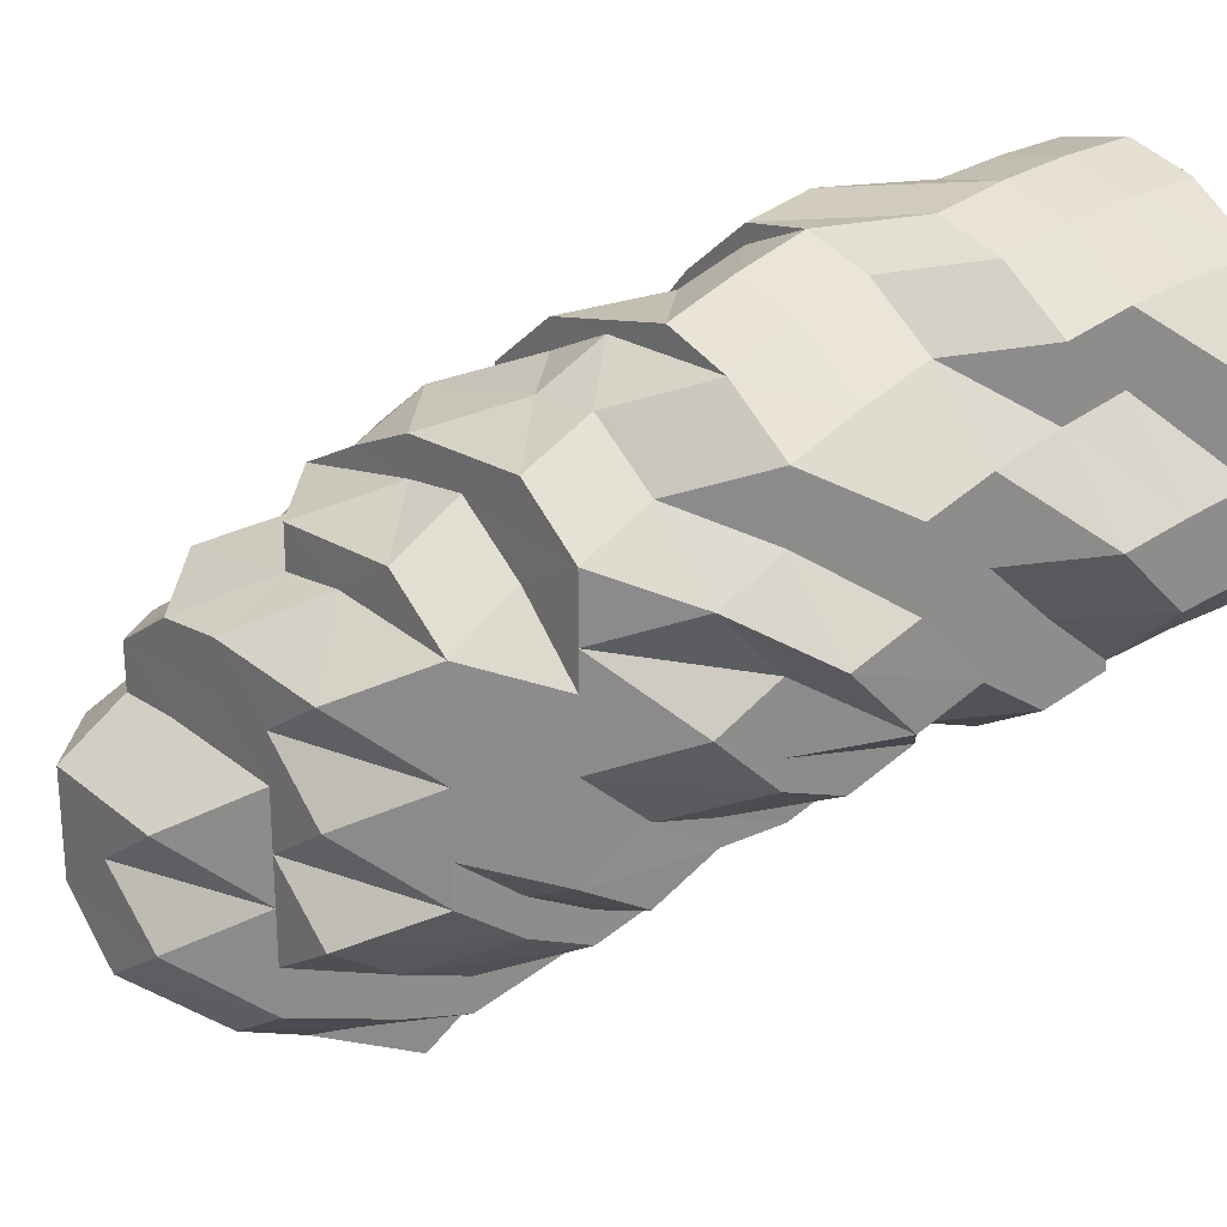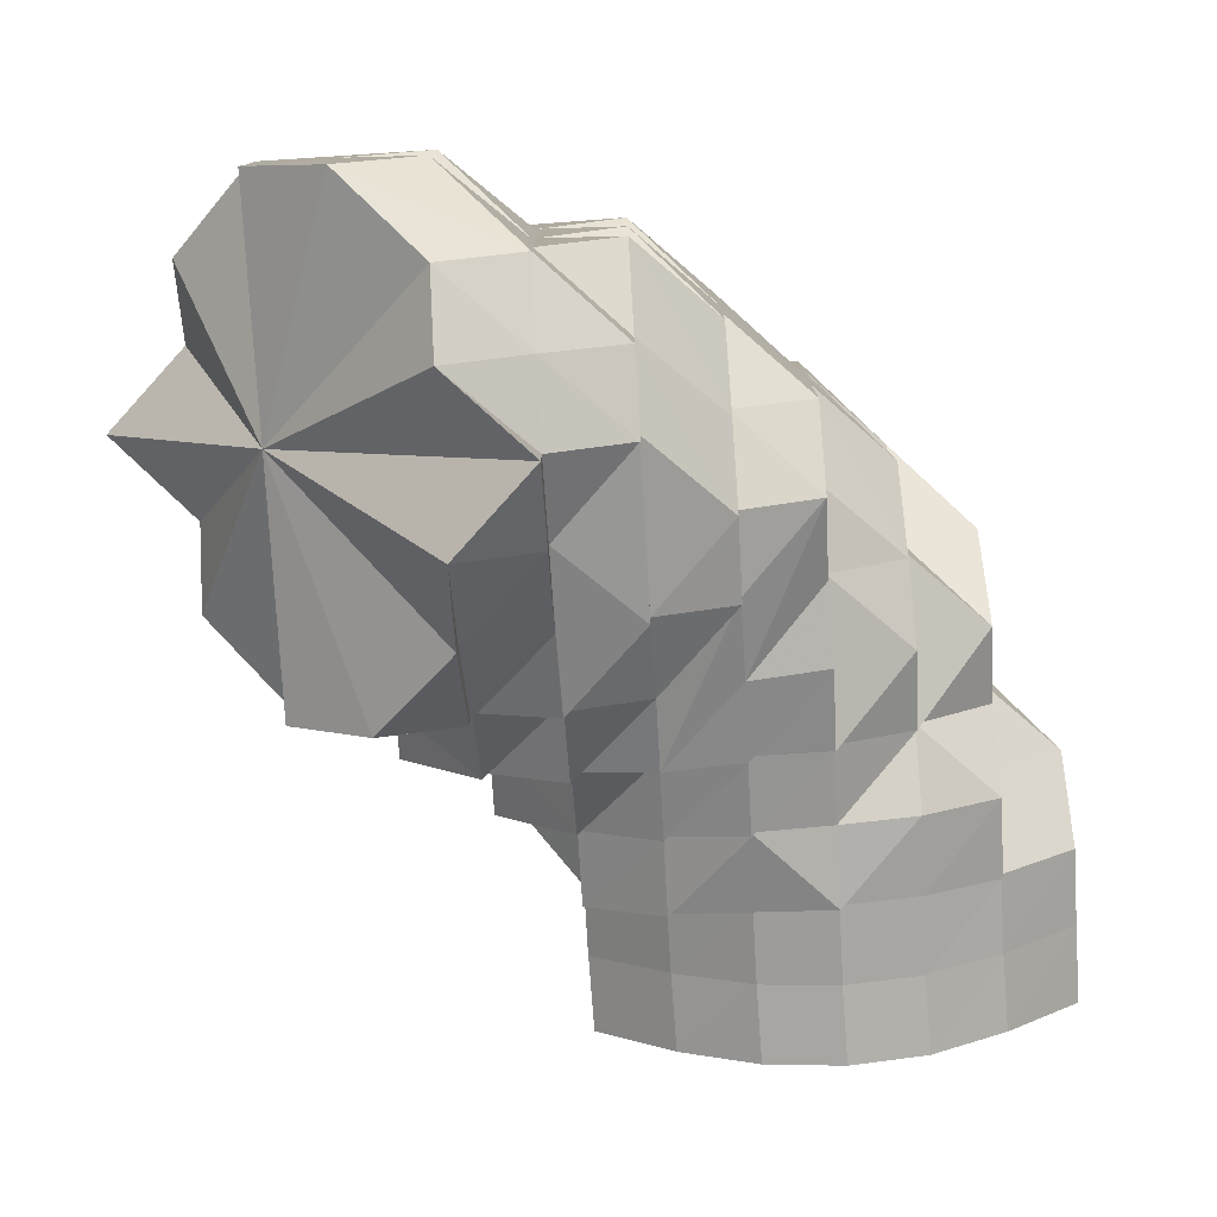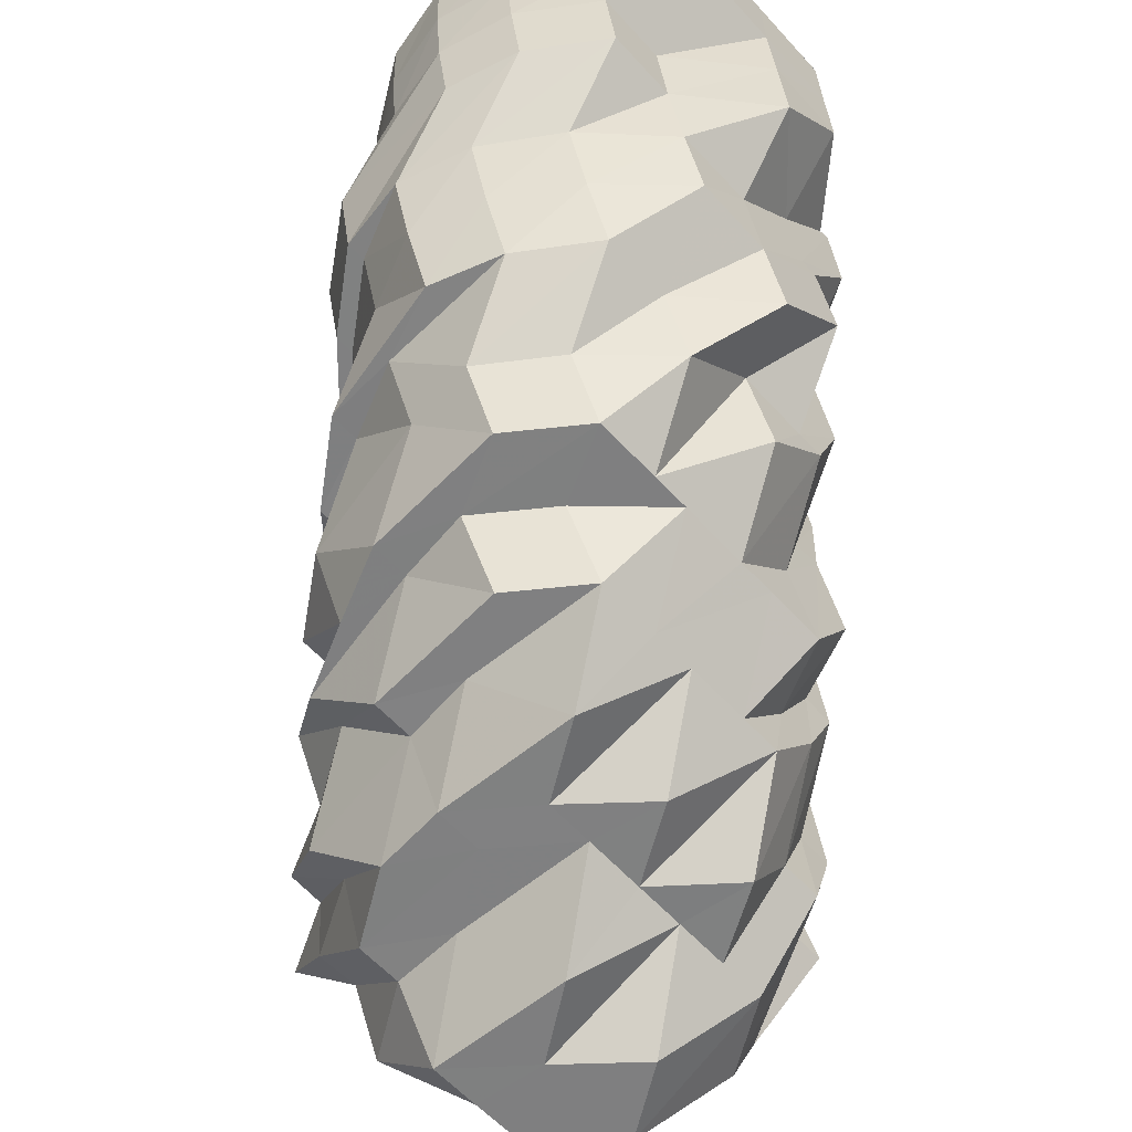
<metadata>
{"format":"obj","ext":"obj","renderer":"f3d","projection":"perspective","resolution":1024,"background":"white","views":[{"elev":25.1,"azim":50.7,"up":"+Z"},{"elev":-79.4,"azim":3.5,"up":"+Z"},{"elev":-60.1,"azim":42.2,"up":"+Y"}]}
</metadata>
<code>
o 6706
v 2230 1862 14.58
v 2230 1862 14.58
v 2230 1862 14.58
v 2230 1862 14.57
v 2230 1862 14.58
v 2230 1862 14.58
v 2230 1862 14.58
v 2230 1862 14.59
v 2230 1862 14.57
v 2230 1862 14.59
v 2230 1862 14.58
v 2230 1862 14.59
v 2230 1862 14.58
v 2230 1862 14.6
v 2230 1862 14.59
v 2230 1862 14.6
v 2230 1862 14.6
v 2230 1862 14.59
v 2230 1862 14.6
v 2230 1862 14.6
v 2230 1862 14.6
v 2230 1862 14.58
v 2230 1862 14.57
v 2230 1862 14.56
v 2230 1862 14.56
v 2230 1862 14.56
v 2230 1862 14.56
v 2230 1862 14.58
v 2230 1862 14.58
v 2230 1862 14.57
v 2230 1862 14.58
v 2230 1862 14.58
v 2230 1862 14.59
v 2230 1862 14.58
v 2230 1862 14.6
v 2230 1862 14.58
v 2230 1862 14.57
v 2230 1862 14.59
v 2230 1862 14.59
v 2230 1862 14.59
v 2230 1862 14.6
v 2230 1862 14.6
v 2230 1862 14.6
v 2230 1862 14.6
v 2230 1862 14.6
v 2230 1862 14.59
v 2230 1862 14.59
v 2230 1862 14.6
v 2230 1862 14.6
v 2230 1862 14.6
v 2230 1862 14.61
v 2230 1862 14.6
v 2230 1862 14.61
v 2230 1862 14.61
v 2230 1862 14.62
v 2230 1862 14.61
v 2230 1862 14.61
v 2230 1862 14.62
v 2230 1862 14.62
v 2230 1862 14.61
v 2230 1862 14.61
v 2230 1862 14.63
v 2230 1862 14.62
v 2230 1862 14.6
v 2230 1862 14.6
v 2230 1862 14.6
v 2230 1862 14.6
v 2230 1862 14.61
v 2230 1862 14.61
v 2230 1862 14.6
v 2230 1862 14.61
v 2230 1862 14.62
v 2230 1862 14.61
v 2230 1862 14.62
v 2230 1862 14.62
v 2230 1862 14.63
v 2230 1862 14.63
v 2230 1862 14.63
v 2230 1862 14.63
v 2230 1862 14.62
v 2230 1862 14.61
v 2230 1862 14.62
v 2230 1862 14.63
v 2230 1862 14.64
v 2230 1862 14.63
v 2230 1862 14.63
v 2230 1862 14.64
v 2230 1862 14.64
v 2230 1862 14.64
v 2230 1862 14.63
v 2230 1862 14.64
v 2230 1862 14.64
v 2230 1862 14.63
v 2230 1862 14.63
v 2230 1862 14.63
v 2230 1862 14.62
v 2230 1862 14.63
v 2230 1862 14.63
v 2230 1862 14.64
v 2230 1862 14.62
v 2230 1862 14.64
v 2230 1862 14.62
v 2230 1862 14.62
v 2230 1862 14.62
v 2230 1862 14.61
v 2230 1862 14.61
v 2230 1862 14.6
v 2230 1862 14.61
v 2230 1862 14.61
v 2230 1862 14.6
v 2230 1862 14.62
v 2230 1862 14.61
v 2230 1862 14.6
v 2230 1862 14.61
v 2230 1862 14.6
v 2230 1862 14.61
v 2230 1862 14.6
v 2230 1862 14.63
v 2230 1862 14.64
v 2230 1862 14.62
v 2230 1862 14.62
v 2230 1862 14.61
v 2230 1862 14.6
v 2230 1862 14.63
v 2230 1862 14.61
v 2230 1862 14.6
v 2230 1862 14.59
v 2230 1862 14.59
v 2230 1862 14.6
v 2230 1862 14.59
v 2230 1862 14.58
v 2230 1862 14.59
v 2230 1862 14.59
v 2230 1862 14.58
v 2230 1862 14.58
v 2230 1862 14.57
v 2230 1862 14.57
v 2230 1862 14.58
v 2230 1862 14.58
v 2230 1862 14.58
v 2230 1862 14.58
v 2230 1862 14.57
v 2230 1862 14.57
v 2230 1862 14.57
v 2230 1862 14.59
v 2230 1862 14.57
v 2230 1862 14.6
v 2230 1862 14.59
v 2230 1862 14.6
v 2230 1862 14.61
v 2230 1862 14.57
v 2230 1862 14.56
v 2230 1862 14.57
v 2230 1862 14.56
v 2230 1862 14.56
v 2230 1862 14.57
v 2230 1862 14.57
v 2230 1862 14.57
v 2230 1862 14.56
v 2230 1862 14.56
v 2230 1862 14.57
v 2230 1862 14.56
v 2230 1862 14.56
v 2230 1862 14.56
v 2230 1862 14.56
v 2230 1862 14.57
v 2230 1862 14.57
v 2230 1862 14.56
v 2230 1862 14.56
v 2230 1862 14.56
v 2230 1862 14.57
v 2230 1862 14.57
v 2230 1862 14.57
v 2230 1862 14.57
v 2230 1862 14.57
v 2230 1862 14.57
v 2230 1862 14.57
v 2230 1862 14.57
v 2230 1862 14.58
v 2230 1862 14.58
v 2230 1862 14.58
v 2230 1862 14.58
v 2230 1862 14.58
v 2230 1862 14.59
v 2230 1862 14.59
v 2230 1862 14.6
v 2230 1862 14.6
v 2230 1862 14.59
v 2230 1862 14.59
v 2230 1862 14.58
v 2230 1862 14.61
v 2230 1862 14.6
v 2230 1862 14.59
v 2230 1862 14.58
v 2230 1862 14.61
v 2230 1862 14.6
v 2230 1862 14.6
v 2230 1862 14.59
v 2230 1862 14.62
v 2230 1862 14.61
v 2230 1862 14.6
v 2230 1862 14.62
v 2230 1862 14.59
v 2230 1862 14.59
v 2230 1862 14.59
v 2230 1862 14.59
v 2230 1862 14.61
v 2230 1862 14.62
v 2230 1862 14.62
v 2230 1862 14.6
v 2230 1862 14.6
v 2230 1862 14.59
v 2230 1862 14.61
v 2230 1862 14.62
v 2230 1862 14.6
v 2230 1862 14.6
v 2230 1862 14.6
v 2230 1862 14.6
v 2230 1862 14.59
v 2230 1862 14.6
v 2230 1862 14.59
v 2230 1862 14.6
v 2230 1862 14.6
v 2230 1862 14.59
v 2230 1862 14.6
v 2230 1862 14.6
v 2230 1862 14.59
v 2230 1862 14.6
v 2230 1862 14.6
v 2230 1862 14.6
v 2230 1862 14.6
v 2230 1862 14.59
v 2230 1862 14.6
v 2230 1862 14.6
v 2230 1862 14.6
v 2230 1862 14.61
v 2230 1862 14.6
v 2230 1862 14.6
v 2230 1862 14.62
v 2230 1862 14.61
v 2230 1862 14.6
v 2230 1862 14.6
v 2230 1862 14.61
v 2230 1862 14.6
v 2230 1862 14.6
v 2230 1862 14.6
v 2230 1862 14.62
v 2230 1862 14.61
v 2230 1862 14.6
v 2230 1862 14.6
v 2230 1862 14.6
v 2230 1862 14.6
v 2230 1862 14.6
v 2230 1862 14.6
v 2230 1862 14.6
v 2230 1862 14.6
v 2230 1862 14.6
v 2230 1862 14.6
v 2230 1862 14.6
v 2230 1862 14.61
v 2230 1862 14.6
v 2230 1862 14.6
v 2230 1862 14.6
v 2230 1862 14.62
v 2230 1862 14.61
v 2230 1862 14.61
v 2230 1862 14.62
v 2230 1862 14.62
v 2230 1862 14.6
v 2230 1862 14.6
v 2230 1862 14.63
v 2230 1862 14.62
v 2230 1862 14.63
v 2230 1862 14.64
v 2230 1862 14.64
v 2230 1862 14.65
v 2230 1862 14.64
v 2230 1862 14.64
v 2230 1862 14.63
v 2230 1862 14.65
v 2230 1862 14.64
v 2230 1862 14.64
v 2230 1862 14.63
v 2230 1862 14.63
v 2230 1862 14.61
v 2230 1862 14.61
v 2230 1862 14.6
v 2230 1862 14.61
v 2230 1862 14.62
v 2230 1862 14.61
v 2230 1862 14.61
v 2230 1862 14.6
v 2230 1862 14.6
v 2230 1862 14.59
v 2230 1862 14.6
v 2230 1862 14.59
v 2230 1862 14.6
v 2230 1862 14.6
v 2230 1862 14.6
v 2230 1862 14.59
v 2230 1862 14.62
v 2230 1862 14.61
v 2230 1862 14.61
v 2230 1862 14.6
v 2230 1862 14.62
v 2230 1862 14.63
v 2230 1862 14.64
v 2230 1862 14.62
v 2230 1862 14.6
v 2230 1862 14.59
v 2230 1862 14.59
v 2230 1862 14.59
v 2230 1862 14.58
v 2230 1862 14.58
v 2230 1862 14.59
v 2230 1862 14.58
v 2230 1862 14.58
v 2230 1862 14.58
v 2230 1862 14.58
v 2230 1862 14.58
v 2230 1862 14.58
v 2230 1862 14.59
v 2230 1862 14.59
v 2230 1862 14.59
v 2230 1862 14.59
v 2230 1862 14.59
v 2230 1862 14.59
v 2230 1862 14.59
v 2230 1862 14.59
v 2230 1862 14.59
v 2230 1862 14.59
v 2230 1862 14.58
v 2230 1862 14.59
v 2230 1862 14.59
v 2230 1862 14.58
v 2230 1862 14.57
v 2230 1862 14.57
v 2230 1862 14.57
v 2230 1862 14.57
v 2230 1862 14.57
v 2230 1862 14.64
v 2230 1862 14.64
v 2230 1862 14.63
v 2230 1862 14.64
v 2230 1862 14.64
v 2230 1862 14.64
v 2230 1862 14.65
v 2230 1862 14.63
v 2230 1862 14.65
v 2230 1862 14.65
v 2230 1862 14.64
v 2230 1862 14.65
v 2230 1862 14.65
v 2230 1862 14.66
v 2230 1862 14.65
v 2230 1862 14.65
v 2230 1862 14.65
v 2230 1862 14.65
v 2230 1862 14.64
v 2230 1862 14.65
v 2230 1862 14.63
v 2230 1862 14.64
v 2230 1862 14.63
v 2230 1862 14.64
v 2230 1862 14.62
v 2230 1862 14.65
v 2230 1862 14.66
v 2230 1862 14.66
v 2230 1862 14.65
v 2230 1862 14.66
v 2230 1862 14.66
v 2230 1862 14.65
v 2230 1862 14.66
v 2230 1862 14.66
v 2230 1862 14.66
v 2230 1862 14.66
v 2230 1862 14.66
v 2230 1862 14.66
v 2230 1862 14.66
v 2230 1862 14.66
v 2230 1862 14.66
v 2230 1862 14.65
v 2230 1862 14.66
v 2230 1862 14.65
v 2230 1862 14.65
v 2230 1862 14.65
v 2230 1862 14.65
v 2230 1862 14.65
v 2230 1862 14.65
v 2230 1862 14.65
v 2230 1862 14.65
v 2230 1862 14.65
v 2230 1862 14.64
v 2230 1862 14.64
v 2230 1862 14.65
v 2230 1862 14.64
v 2230 1862 14.64
v 2230 1862 14.63
v 2230 1862 14.63
v 2230 1862 14.62
v 2230 1862 14.62
v 2230 1862 14.63
v 2230 1862 14.64
v 2230 1862 14.62
v 2230 1862 14.62
v 2230 1862 14.64
v 2230 1862 14.63
v 2230 1862 14.61
v 2230 1862 14.61
v 2230 1862 14.6
v 2230 1862 14.6
v 2230 1862 14.6
v 2230 1862 14.61
v 2230 1862 14.62
v 2230 1862 14.61
v 2230 1862 14.6
v 2230 1862 14.62
v 2230 1862 14.63
v 2230 1862 14.61
v 2230 1862 14.6
v 2230 1862 14.62
v 2230 1862 14.61
v 2230 1862 14.64
v 2230 1862 14.63
v 2230 1862 14.62
v 2230 1862 14.64
v 2230 1862 14.63
v 2230 1862 14.64
v 2230 1862 14.61
v 2230 1862 14.62
v 2230 1862 14.63
v 2230 1862 14.64
v 2230 1862 14.65
v 2230 1862 14.63
v 2230 1862 14.6
v 2230 1862 14.6
v 2230 1862 14.66
v 2230 1862 14.66
v 2230 1862 14.6
v 2230 1862 14.6
v 2230 1862 14.6
v 2230 1862 14.6
v 2230 1862 14.61
v 2230 1862 14.6
v 2230 1862 14.6
v 2230 1862 14.61
v 2230 1862 14.61
v 2230 1862 14.62
v 2230 1862 14.62
v 2230 1862 14.62
v 2230 1862 14.63
v 2230 1862 14.63
v 2230 1862 14.63
v 2230 1862 14.64
v 2230 1862 14.64
v 2230 1862 14.64
v 2230 1862 14.65
v 2230 1862 14.66
v 2230 1862 14.65
v 2230 1862 14.66
v 2230 1862 14.65
v 2230 1862 14.65
v 2230 1862 14.64
v 2230 1862 14.61
v 2230 1862 14.6
v 2230 1862 14.6
v 2230 1862 14.6
v 2230 1862 14.59
v 2230 1862 14.62
v 2230 1862 14.63
v 2230 1862 14.61
v 2230 1862 14.6
v 2230 1862 14.6
v 2230 1862 14.6
v 2230 1862 14.6
v 2230 1862 14.59
v 2230 1862 14.66
v 2230 1862 14.65
v 2230 1862 14.65
v 2230 1862 14.65
v 2230 1862 14.64
v 2230 1862 14.65
v 2230 1862 14.64
v 2230 1862 14.64
v 2230 1862 14.65
v 2230 1862 14.65
v 2230 1862 14.64
v 2230 1862 14.62
v 2230 1862 14.62
v 2230 1862 14.61
v 2230 1862 14.61
v 2230 1862 14.6
v 2230 1862 14.6
v 2230 1862 14.6
v 2230 1862 14.6
v 2230 1862 14.6
f 1 2 3
f 4 5 1
f 5 2 6
f 5 7 2
f 7 8 2
f 9 7 5
f 2 8 10
f 2 10 11
f 11 10 12
f 11 12 13
f 10 14 12
f 15 14 16
f 8 17 10
f 10 17 14
f 18 19 13
f 20 21 13
f 22 23 13
f 24 25 13
f 26 27 13
f 28 29 13
f 30 28 13
f 31 32 13
f 33 34 32
f 35 33 31
f 36 34 37
f 38 39 34
f 40 31 13
f 40 35 31
f 35 41 33
f 42 40 13
f 42 43 40
f 43 35 40
f 44 43 42
f 43 45 35
f 45 41 35
f 41 46 47
f 41 48 46
f 49 44 50
f 45 51 41
f 51 52 41
f 51 53 52
f 53 54 48
f 55 53 51
f 56 51 45
f 56 55 51
f 57 56 45
f 57 45 43
f 44 57 43
f 58 55 56
f 55 59 53
f 60 56 57
f 60 58 56
f 61 57 44
f 61 60 57
f 58 62 63
f 64 61 44
f 64 44 65
f 66 64 65
f 66 65 13
f 14 64 66
f 14 67 64
f 67 61 64
f 17 67 14
f 67 68 61
f 68 60 61
f 17 69 67
f 69 68 67
f 70 69 17
f 8 70 17
f 69 71 68
f 68 72 60
f 71 72 68
f 72 58 60
f 73 71 69
f 70 73 69
f 71 74 72
f 72 75 58
f 74 75 72
f 75 76 58
f 75 77 76
f 74 78 75
f 78 77 75
f 77 79 62
f 80 78 74
f 81 74 71
f 81 80 74
f 73 81 71
f 80 82 78
f 78 83 77
f 82 83 78
f 83 84 77
f 77 84 85
f 82 86 83
f 83 87 84
f 86 87 83
f 84 88 85
f 88 89 90
f 87 91 84
f 84 91 88
f 91 92 88
f 85 88 93
f 88 94 93
f 85 93 59
f 95 59 96
f 97 98 59
f 94 99 100
f 92 101 99
f 93 94 102
f 59 93 103
f 93 102 103
f 59 103 53
f 94 104 102
f 53 103 105
f 105 106 107
f 103 108 105
f 103 102 108
f 102 109 108
f 102 104 109
f 108 109 110
f 104 111 109
f 112 110 113
f 114 115 110
f 116 111 117
f 104 118 111
f 119 118 120
f 118 121 111
f 111 121 122
f 111 122 123
f 118 124 121
f 122 125 126
f 110 123 127
f 110 127 128
f 129 110 128
f 128 130 131
f 129 128 132
f 105 129 133
f 132 128 134
f 128 135 134
f 134 135 136
f 132 134 137
f 135 138 139
f 140 132 137
f 137 141 142
f 140 143 144
f 145 133 140
f 145 140 34
f 34 140 146
f 147 133 148
f 149 150 133
f 34 146 151
f 151 146 152
f 151 152 13
f 146 153 152
f 154 153 155
f 156 157 153
f 137 158 153
f 153 158 159
f 153 159 160
f 158 161 159
f 160 159 162
f 160 162 13
f 159 163 162
f 159 161 163
f 164 163 165
f 161 166 163
f 161 167 166
f 163 166 168
f 163 168 169
f 169 170 13
f 169 168 170
f 170 171 13
f 170 172 171
f 168 172 170
f 172 5 171
f 172 9 5
f 168 173 172
f 173 9 172
f 166 173 168
f 166 174 173
f 167 174 166
f 175 167 176
f 174 177 173
f 173 177 9
f 167 178 174
f 136 179 167
f 179 178 167
f 179 180 178
f 177 181 9
f 9 181 7
f 174 182 177
f 178 182 174
f 177 183 181
f 182 183 177
f 181 184 7
f 7 184 8
f 184 70 8
f 181 185 184
f 183 185 181
f 184 186 70
f 185 186 184
f 186 73 70
f 186 187 73
f 187 81 73
f 185 188 186
f 188 187 186
f 183 189 185
f 189 188 185
f 190 189 183
f 182 190 183
f 187 191 81
f 191 80 81
f 188 192 187
f 192 191 187
f 189 193 188
f 193 192 188
f 190 194 189
f 194 193 189
f 191 195 80
f 195 82 80
f 192 196 191
f 196 195 191
f 193 197 192
f 197 196 192
f 194 198 193
f 198 197 193
f 195 199 82
f 199 86 82
f 196 200 195
f 200 199 195
f 197 201 196
f 201 200 196
f 199 202 86
f 203 201 197
f 198 203 197
f 204 205 203
f 206 203 198
f 207 202 199
f 200 207 199
f 207 208 209
f 210 207 200
f 201 210 200
f 203 211 201
f 211 210 201
f 212 211 203
f 210 213 207
f 213 214 207
f 211 215 210
f 215 213 210
f 216 217 215
f 215 218 213
f 219 215 211
f 212 219 211
f 219 220 215
f 221 219 212
f 222 223 220
f 224 221 212
f 221 225 219
f 225 220 219
f 226 221 227
f 225 228 220
f 229 230 226
f 231 225 232
f 233 228 234
f 235 236 231
f 237 238 228
f 239 240 236
f 240 237 241
f 241 242 228
f 236 243 241
f 236 241 244
f 244 245 246
f 247 248 243
f 248 249 242
f 249 250 251
f 252 251 253
f 250 254 255
f 251 256 255
f 251 255 257
f 258 259 256
f 260 258 261
f 262 261 263
f 264 260 265
f 266 265 262
f 267 268 266
f 259 269 270
f 271 268 272
f 273 271 272
f 274 271 273
f 275 274 273
f 276 274 277
f 278 275 279
f 280 281 278
f 282 279 283
f 284 279 285
f 283 285 286
f 285 230 287
f 288 285 287
f 289 288 290
f 291 288 292
f 290 292 293
f 292 287 294
f 295 294 296
f 297 298 294
f 294 299 300
f 301 291 302
f 302 303 304
f 301 305 303
f 306 307 305
f 306 308 301
f 309 304 310
f 122 309 311
f 311 309 312
f 312 310 313
f 311 312 314
f 127 311 314
f 315 314 316
f 314 312 180
f 312 317 180
f 318 180 319
f 180 317 320
f 180 320 178
f 178 320 182
f 320 190 182
f 317 321 320
f 320 321 190
f 321 194 190
f 317 322 321
f 321 323 194
f 322 323 321
f 323 198 194
f 323 206 198
f 324 206 323
f 322 324 323
f 324 224 206
f 325 324 322
f 326 325 322
f 327 224 328
f 224 329 330
f 331 322 332
f 293 325 331
f 325 333 334
f 335 336 337
f 338 339 340
f 341 342 343
f 342 344 118
f 344 124 118
f 345 344 119
f 344 346 124
f 346 306 124
f 346 347 348
f 349 346 344
f 350 349 345
f 351 349 344
f 349 352 346
f 352 353 346
f 354 355 352
f 352 356 353
f 357 352 349
f 356 358 353
f 353 358 359
f 360 359 361
f 359 362 363
f 364 363 365
f 358 366 278
f 367 366 358
f 356 367 358
f 367 368 369
f 370 367 356
f 371 370 372
f 370 373 367
f 373 374 367
f 373 375 374
f 376 373 370
f 375 377 374
f 375 378 377
f 379 377 276
f 380 375 373
f 376 380 373
f 380 381 375
f 382 376 370
f 382 370 383
f 384 380 376
f 384 385 380
f 386 376 382
f 386 384 376
f 387 382 383
f 388 386 382
f 388 382 387
f 387 383 357
f 357 383 352
f 389 388 387
f 390 387 357
f 389 387 390
f 390 357 391
f 391 357 349
f 392 390 391
f 393 389 390
f 393 390 392
f 392 391 394
f 394 395 101
f 394 351 92
f 91 394 92
f 396 394 91
f 396 392 394
f 87 396 91
f 397 392 396
f 397 393 392
f 398 396 87
f 398 397 396
f 86 398 87
f 202 398 86
f 202 399 398
f 399 397 398
f 400 399 401
f 402 393 397
f 399 402 397
f 402 403 393
f 403 389 393
f 404 402 399
f 214 404 399
f 405 403 402
f 404 405 402
f 403 406 389
f 406 388 389
f 405 407 403
f 407 406 403
f 408 404 214
f 213 408 214
f 218 408 213
f 408 409 404
f 409 405 404
f 218 410 408
f 410 409 408
f 257 410 218
f 411 257 412
f 257 255 410
f 255 413 410
f 410 413 409
f 255 270 413
f 409 414 405
f 413 414 409
f 414 407 405
f 270 415 413
f 413 415 414
f 270 416 415
f 414 417 407
f 415 417 414
f 417 418 407
f 407 418 406
f 415 419 417
f 416 419 415
f 416 420 419
f 419 421 417
f 417 421 418
f 419 422 421
f 418 423 406
f 406 423 388
f 423 386 388
f 418 424 423
f 421 424 418
f 421 425 424
f 423 426 386
f 424 426 423
f 424 427 426
f 426 384 386
f 426 428 384
f 429 430 421
f 430 431 424
f 431 432 426
f 432 433 384
f 430 431 434
f 431 432 434
f 429 430 434
f 432 433 434
f 435 429 419
f 435 429 434
f 436 435 416
f 436 435 434
f 433 437 380
f 433 437 434
f 437 438 375
f 437 438 434
f 439 436 434
f 439 436 440
f 441 440 442
f 443 439 434
f 443 439 444
f 445 444 441
f 446 447 445
f 448 443 447
f 448 443 434
f 449 450 446
f 451 448 450
f 451 448 434
f 452 453 450
f 454 451 452
f 454 451 434
f 455 456 452
f 457 454 455
f 457 454 434
f 458 457 434
f 438 458 434
f 458 457 459
f 438 458 377
f 377 460 459
f 377 459 461
f 461 462 463
f 464 465 466
f 465 467 468
f 469 470 471
f 472 473 474
f 474 475 476
f 477 478 479
f 479 480 481
f 482 483 484
f 485 486 487
f 488 489 490
f 490 491 492
f 492 493 494
f 494 495 496

</code>
